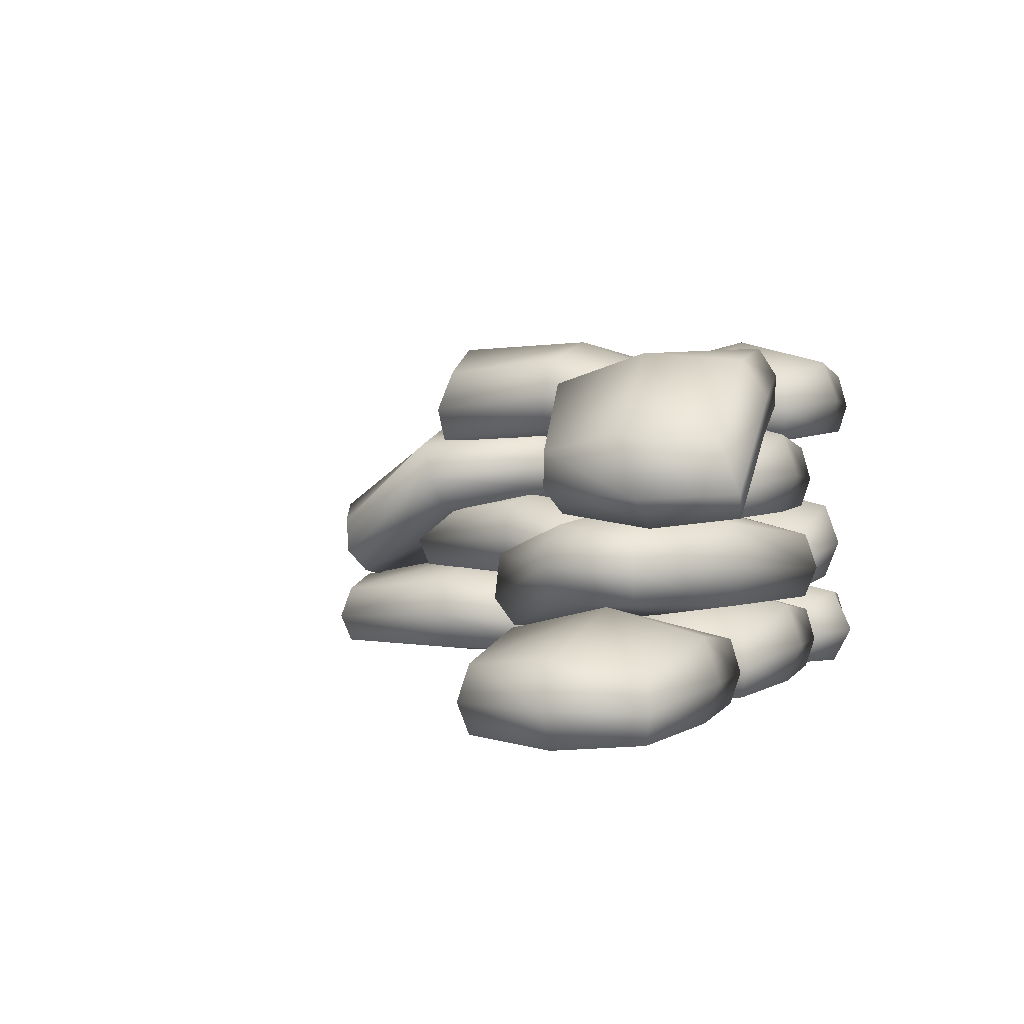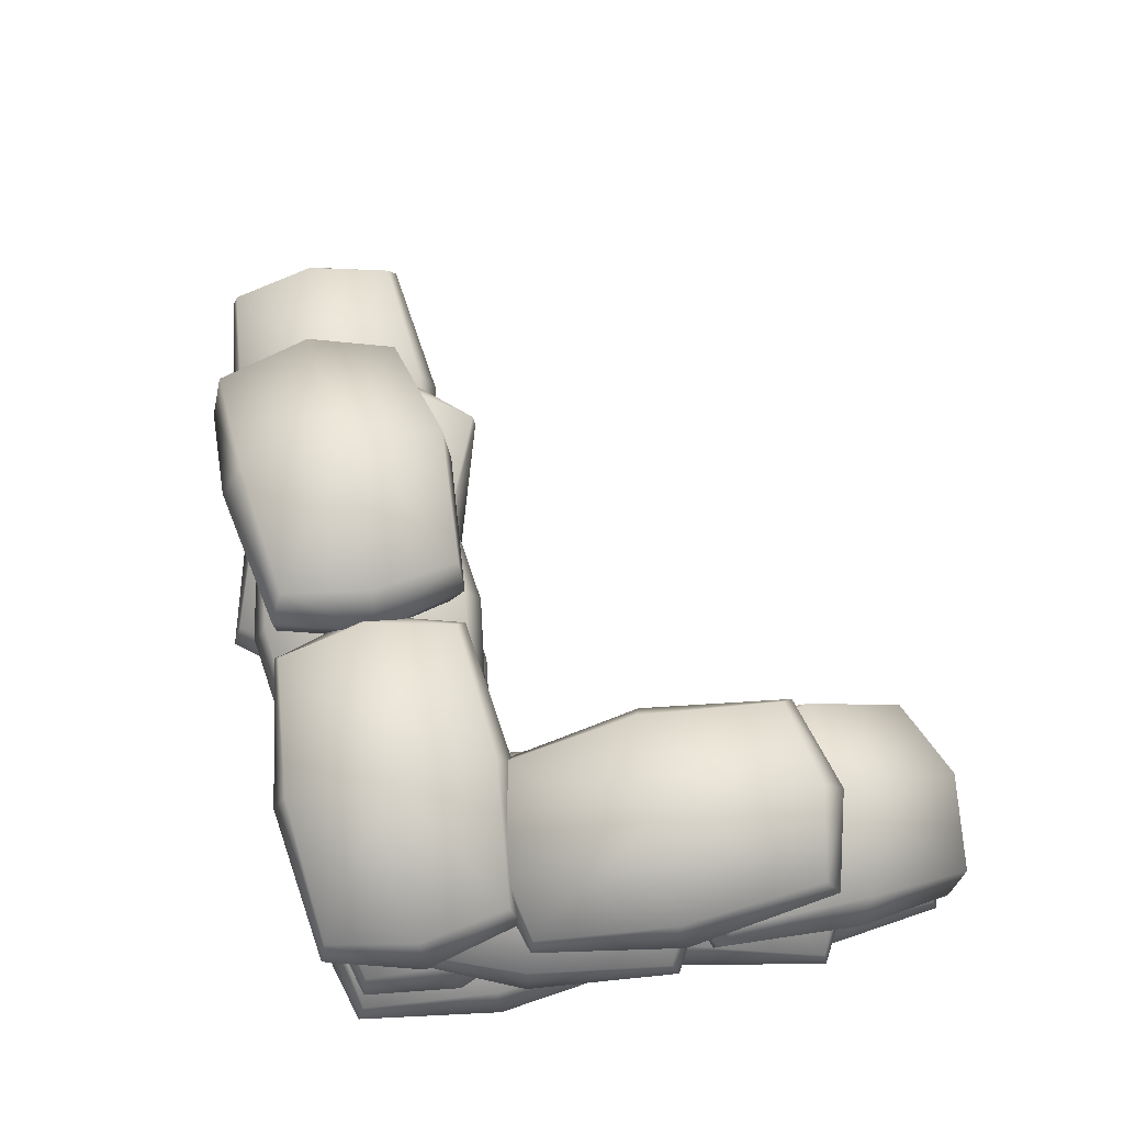
<metadata>
{"format":"obj","ext":"obj","renderer":"f3d","projection":"perspective","resolution":1024,"background":"white","views":[{"elev":3.2,"azim":-68.1,"up":"+Y"},{"elev":73.5,"azim":79.1,"up":"+Y"}]}
</metadata>
<code>
g fcbg_arkcity_001_cargo_03
v -1.064 1.032 0.5795
v -0.4531 1.287 0.4195
v -0.5088 1.508 0.4405
v 0.2078 1.412 0.4714
v -1.061 1.201 0.5804
v -0.5124 1.649 0.8659
v -1.142 0.9968 1.038
v 0.1208 1.567 0.4765
v 0.3366 1.489 0.8885
v -1.139 1.289 0.9631
v -0.9617 1.019 1.463
v 0.2037 1.665 0.8516
v 0.1497 1.682 1.244
v 0.2345 1.551 1.308
v -0.4686 1.616 1.331
v -0.4167 1.448 1.439
v -1.04 1.246 1.391
v 0.9639 1.316 0.4871
v 0.8746 1.458 -0.1644
v 0.9426 1.651 -0.1357
v 0.9416 1.374 -0.8284
v 1.002 1.479 0.4652
v 1.389 1.758 -0.1196
v 1.39 1.322 0.6034
v 0.9889 1.583 -0.7604
v 1.386 1.502 -0.9404
v 1.39 1.526 0.5405
v 1.803 1.424 0.4793
v 1.39 1.719 -0.8292
v 1.776 1.662 -0.7607
v 1.812 1.511 -0.8279
v 1.836 1.63 -0.1332
v 1.906 1.43 -0.161
v 1.774 1.568 0.4625
v 0.3412 1.38 0.4931
v 1.006 1.431 0.4041
v 1.004 1.626 0.4719
v 1.672 1.394 0.4943
v 0.3851 1.538 0.5309
v 1.003 1.737 0.9177
v 0.2226 1.379 0.9198
v 1.625 1.551 0.5315
v 1.784 1.397 0.9204
v 0.3146 1.582 0.9196
v 0.3453 1.382 1.336
v 1.701 1.603 0.9204
v 1.624 1.552 1.306
v 1.67 1.394 1.341
v 1.004 1.627 1.365
v 1.006 1.432 1.434
v 0.3847 1.54 1.305
v 1.07 1.073 -0.1794
v 0.8933 0.9867 -0.8514
v 0.9339 1.176 -0.9229
v 0.9115 0.5631 -1.38
v 1.08 1.21 -0.2774
v 1.359 1.251 -0.9944
v 1.504 1.15 -0.1364
v 0.932 0.7425 -1.401
v 1.329 0.5397 -1.549
v 1.465 1.309 -0.2874
v 1.897 1.148 -0.3177
v 1.3 0.8093 -1.559
v 1.734 0.7382 -1.524
v 1.796 0.4895 -1.463
v 1.813 1.157 -1.016
v 1.908 0.9807 -0.966
v 1.842 1.279 -0.4003
v 0.8237 1.072 0.9439
v 0.9005 1.107 0.2765
v 0.9905 1.292 0.2927
v 1.139 1.032 -0.3483
v 0.8909 1.222 0.9087
v 1.434 1.331 0.3991
v 1.207 1.024 1.161
v 1.184 1.185 -0.2952
v 1.576 0.9782 -0.3565
v 1.255 1.221 1.069
v 1.637 0.9977 1.137
v 1.583 1.186 -0.2771
v 1.93 1.091 -0.1107
v 1.954 0.9278 -0.1453
v 1.852 1.132 0.5069
v 1.894 0.9303 0.5235
v 1.638 1.161 1.089
v -0.5021 1.021 0.4933
v 0.1632 1.066 0.404
v 0.1632 1.261 0.4721
v 0.8286 1.022 0.4939
v -0.4565 1.179 0.5313
v 0.1636 1.371 0.918
v -0.6205 1.022 0.9201
v 0.783 1.179 0.5313
v 0.9415 1.023 0.9199
v -0.5265 1.224 0.9201
v -0.4976 1.023 1.336
v 0.8598 1.231 0.9202
v 0.783 1.18 1.306
v 0.8273 1.021 1.341
v 0.1632 1.261 1.365
v 0.1632 1.066 1.434
v -0.4566 1.18 1.306
v -0.868 0.5121 0.2632
v -0.2104 0.6715 0.4462
v -0.237 0.8663 0.5088
v 0.3667 0.6272 0.7893
v -0.8346 0.7155 0.2748
v -0.4113 0.9766 0.9192
v -1.134 0.685 0.6069
v 0.3101 0.7848 0.8059
v 0.3038 0.6285 1.226
v -1.047 0.8725 0.6491
v -1.183 0.6764 1.045
v 0.2286 0.836 1.194
v 0.006971 0.7852 1.519
v 0.03395 0.626 1.568
v -0.5865 0.8661 1.33
v -0.6136 0.6716 1.394
v -1.134 0.825 1.033
v 0.7942 0.4549 0.2575
v 0.8896 0.6642 -0.4097
v 0.9597 0.8574 -0.3909
v 1.134 0.6233 -1.035
v 0.8028 0.6486 0.2295
v 1.395 0.9573 -0.2842
v 1.193 0.5925 0.474
v 1.162 0.7796 -0.9802
v 1.588 0.6061 -1.051
v 1.223 0.8021 0.3854
v 1.637 0.5938 0.4522
v 1.573 0.8184 -0.9692
v 1.976 0.6848 -0.8206
v 1.996 0.4987 -0.8427
v 1.827 0.8366 -0.1797
v 1.89 0.6405 -0.1659
v 1.621 0.7519 0.4074
v 0.314 0.6268 0.593
v 0.9596 0.6715 0.409
v 0.9693 0.8663 0.4763
v 1.631 0.6272 0.4022
v 0.3645 0.7847 0.6241
v 1.034 0.9766 0.9175
v 0.2582 0.6272 1.032
v 1.591 0.7848 0.4458
v 1.804 0.6285 0.8076
v 0.3513 0.8291 1.019
v 0.4397 0.6281 1.426
v 1.723 0.836 0.8196
v 1.703 0.7852 1.212
v 1.751 0.626 1.241
v 1.098 0.8661 1.36
v 1.108 0.6716 1.429
v 0.4759 0.7852 1.391
v -1.877 0.1782 0.5067
v -1.212 0.223 0.4174
v -1.212 0.4178 0.4854
v -0.5465 0.1787 0.5073
v -1.832 0.3362 0.5447
v -1.212 0.528 0.9313
v -1.996 0.1787 0.9335
v -0.5921 0.3362 0.5447
v -0.4336 0.1799 0.9333
v -1.902 0.3806 0.9335
v -1.873 0.1795 1.349
v -0.5152 0.3875 0.9336
v -0.5921 0.3366 1.319
v -0.5478 0.1775 1.354
v -1.212 0.4176 1.378
v -1.212 0.2231 1.448
v -1.832 0.3366 1.319
v -0.434 0.1782 0.5067
v 0.2313 0.223 0.4174
v 0.2313 0.4178 0.4854
v 0.8967 0.1787 0.5073
v -0.3884 0.3362 0.5447
v 0.2317 0.528 0.9313
v -0.5523 0.1787 0.9335
v 0.8511 0.3362 0.5447
v 1.01 0.1799 0.9333
v -0.4584 0.3806 0.9335
v -0.4295 0.1795 1.349
v 0.928 0.3875 0.9336
v 0.8511 0.3366 1.319
v 0.8954 0.1775 1.354
v 0.2313 0.4176 1.378
v 0.2314 0.2231 1.448
v -0.3885 0.3366 1.319
v 0.9639 0.1782 1.319
v 0.8746 0.223 0.6532
v 0.9426 0.4178 0.6532
v 0.9645 0.1787 -0.01218
v 1.002 0.3362 1.273
v 1.389 0.528 0.6529
v 1.391 0.1787 1.437
v 1.002 0.3362 0.03338
v 1.391 0.1799 -0.1251
v 1.391 0.3806 1.343
v 1.806 0.1795 1.314
v 1.391 0.3875 -0.04343
v 1.776 0.3366 0.03338
v 1.812 0.1775 -0.01085
v 1.835 0.4176 0.6532
v 1.905 0.2231 0.6532
v 1.776 0.3366 1.273
v 0.9639 0.1782 -0.1247
v 0.8746 0.223 -0.79
v 0.9426 0.4178 -0.79
v 0.9645 0.1787 -1.455
v 1.002 0.3362 -0.1702
v 1.389 0.528 -0.7903
v 1.391 0.1787 -0.006324
v 1.002 0.3362 -1.41
v 1.391 0.1799 -1.568
v 1.391 0.3806 -0.1003
v 1.806 0.1795 -0.1292
v 1.391 0.3875 -1.487
v 1.776 0.3366 -1.41
v 1.812 0.1775 -1.454
v 1.835 0.4176 -0.79
v 1.905 0.2231 -0.79
v 1.776 0.3366 -0.1702
v -0.9833 0.9185 0.6415
v -0.3905 1.079 0.5292
v -0.4531 1.287 0.4195
v -0.3594 1.093 0.9872
v -1.064 1.032 0.5795
v 0.2078 1.412 0.4714
v -0.9738 0.8598 1.052
v -1.142 0.9968 1.038
v 0.2018 1.273 0.5412
v 0.3366 1.489 0.8885
v -0.844 0.9066 1.435
v -0.9617 1.019 1.463
v 0.3016 1.302 0.9314
v 0.2345 1.551 1.308
v -0.3705 1.261 1.409
v -0.4167 1.448 1.439
v 0.2273 1.401 1.306
v 1.001 1.182 0.4219
v 0.9371 1.271 -0.1926
v 0.8746 1.458 -0.1644
v 1.388 1.195 -0.201
v 0.9639 1.316 0.4871
v 0.9416 1.374 -0.8284
v 1.39 1.172 0.4879
v 1.39 1.322 0.6034
v 0.9751 1.206 -0.8037
v 1.386 1.502 -0.9404
v 1.773 1.292 0.418
v 1.803 1.424 0.4793
v 1.383 1.3 -0.8834
v 1.812 1.511 -0.8279
v 1.837 1.25 -0.1877
v 1.906 1.43 -0.161
v 1.776 1.367 -0.8046
v 0.3874 1.239 0.5301
v 1.008 1.242 0.4667
v 1.006 1.431 0.4041
v 1.008 1.175 0.9172
v 0.3412 1.38 0.4931
v 1.672 1.394 0.4943
v 0.3153 1.208 0.9201
v 0.2226 1.379 0.9198
v 1.628 1.253 0.5319
v 1.784 1.397 0.9204
v 0.3879 1.242 1.306
v 0.3453 1.382 1.336
v 1.702 1.22 0.9207
v 1.67 1.394 1.341
v 1.007 1.25 1.365
v 1.006 1.432 1.434
v 1.627 1.255 1.306
v 1.119 0.9288 -0.1832
v 0.9803 0.8142 -0.8026
v 0.8933 0.9867 -0.8514
v 1.433 0.7246 -0.8194
v 1.07 1.073 -0.1794
v 0.9115 0.5631 -1.38
v 1.516 0.9582 -0.1678
v 1.504 1.15 -0.1364
v 0.9728 0.4497 -1.3
v 1.329 0.5397 -1.549
v 1.882 0.9995 -0.3077
v 1.897 1.148 -0.3177
v 1.364 0.3934 -1.405
v 1.796 0.4895 -1.463
v 1.865 0.8034 -0.8983
v 1.908 0.9807 -0.966
v 1.776 0.369 -1.34
v 0.852 0.9257 0.9092
v 0.937 0.9117 0.2911
v 0.9005 1.107 0.2765
v 1.363 0.7687 0.3999
v 0.8237 1.072 0.9439
v 1.139 1.032 -0.3483
v 1.207 0.8497 1.072
v 1.207 1.024 1.161
v 1.146 0.8902 -0.295
v 1.576 0.9782 -0.3565
v 1.6 0.8595 1.09
v 1.637 0.9977 1.137
v 1.534 0.8058 -0.275
v 1.954 0.9278 -0.1453
v 1.805 0.7519 0.5078
v 1.894 0.9303 0.5235
v 1.893 0.796 -0.1107
v -0.4573 0.8801 0.5302
v 0.1635 0.8769 0.4665
v 0.1632 1.066 0.404
v 0.1631 0.8096 0.9169
v -0.5021 1.021 0.4933
v 0.8286 1.022 0.4939
v -0.5295 0.8493 0.9202
v -0.6205 1.022 0.9201
v 0.7829 0.8818 0.5314
v 0.9415 1.023 0.9199
v -0.4564 0.8823 1.306
v -0.4976 1.023 1.336
v 0.8576 0.8469 0.9201
v 0.8273 1.021 1.341
v 0.1632 0.8843 1.365
v 0.1632 1.066 1.434
v 0.783 0.8821 1.306
v -0.8439 0.3848 0.3528
v -0.2346 0.4823 0.5038
v -0.2104 0.6715 0.4462
v -0.4112 0.415 0.9181
v -0.868 0.5121 0.2632
v 0.3667 0.6272 0.7893
v -1.052 0.5121 0.6519
v -1.134 0.685 0.6069
v 0.31 0.4872 0.8059
v 0.3038 0.6285 1.226
v -1.134 0.5296 1.033
v -1.183 0.6764 1.045
v 0.2266 0.4522 1.193
v 0.03395 0.626 1.568
v -0.5866 0.4897 1.331
v -0.6136 0.6716 1.394
v 0.006982 0.4875 1.519
v 0.879 0.3347 0.2163
v 0.9465 0.4736 -0.3977
v 0.8896 0.6642 -0.4097
v 1.382 0.396 -0.2917
v 0.7942 0.4549 0.2575
v 1.134 0.6233 -1.035
v 1.224 0.4212 0.382
v 1.193 0.5925 0.474
v 1.156 0.4822 -0.984
v 1.588 0.6061 -1.051
v 1.615 0.4545 0.4033
v 1.637 0.5938 0.4522
v 1.557 0.4308 -0.9686
v 1.996 0.4987 -0.8427
v 1.819 0.4603 -0.1847
v 1.89 0.6405 -0.1659
v 1.92 0.3776 -0.7982
v 0.3636 0.4855 0.6231
v 0.9688 0.4823 0.4708
v 0.9596 0.6715 0.409
v 1.033 0.415 0.9165
v 0.314 0.6268 0.593
v 1.631 0.6272 0.4022
v 0.3482 0.4547 1.019
v 0.2582 0.6272 1.032
v 1.591 0.4872 0.4459
v 1.804 0.6285 0.8076
v 0.476 0.4877 1.391
v 0.4397 0.6281 1.426
v 1.721 0.4522 0.8198
v 1.751 0.626 1.241
v 1.098 0.4897 1.36
v 1.108 0.6716 1.429
v 1.703 0.4875 1.212
v -1.832 0.03694 0.5435
v -1.212 0.03375 0.4799
v -1.212 0.223 0.4174
v -1.212 -0.03351 0.9302
v -1.877 0.1782 0.5067
v -0.5465 0.1787 0.5073
v -1.905 0.00613 0.9335
v -1.996 0.1787 0.9335
v -0.5922 0.0387 0.5447
v -0.4336 0.1799 0.9333
v -1.832 0.03913 1.319
v -1.873 0.1795 1.349
v -0.5174 0.003721 0.9335
v -0.5478 0.1775 1.354
v -1.212 0.04115 1.378
v -1.212 0.2231 1.448
v -0.592 0.03901 1.319
v -0.3892 0.03694 0.5435
v 0.2316 0.03375 0.4799
v 0.2313 0.223 0.4174
v 0.2312 -0.03351 0.9302
v -0.434 0.1782 0.5067
v 0.8967 0.1787 0.5073
v -0.4614 0.00613 0.9335
v -0.5523 0.1787 0.9335
v 0.851 0.0387 0.5447
v 1.01 0.1799 0.9333
v -0.3883 0.03913 1.319
v -0.4295 0.1795 1.349
v 0.9258 0.003721 0.9335
v 0.8954 0.1775 1.354
v 0.2313 0.04115 1.378
v 0.2314 0.2231 1.448
v 0.8512 0.039 1.319
v 1.001 0.03694 1.274
v 0.9371 0.03375 0.6529
v 0.8746 0.223 0.6532
v 0.9639 0.1782 1.319
v 0.9645 0.1787 -0.01218
v 1.391 0.00613 1.346
v 1.391 0.1787 1.437
v 1.387 -0.03351 0.6533
v 1.776 0.03913 1.273
v 1.806 0.1795 1.314
v 1.836 0.04115 0.6532
v 1.905 0.2231 0.6532
v 1.002 0.0387 0.03352
v 1.391 0.1799 -0.1251
v 1.391 0.003721 -0.04123
v 1.812 0.1775 -0.01085
v 1.776 0.039 0.03337
v 1.001 0.03694 -0.1695
v 0.9371 0.03375 -0.7903
v 0.8746 0.223 -0.79
v 1.387 -0.03351 -0.7899
v 0.9639 0.1782 -0.1247
v 0.9645 0.1787 -1.455
v 1.391 0.00613 -0.09723
v 1.391 0.1787 -0.006324
v 1.002 0.0387 -1.41
v 1.391 0.1799 -1.568
v 1.776 0.03913 -0.1703
v 1.806 0.1795 -0.1292
v 1.391 0.003721 -1.484
v 1.812 0.1775 -1.454
v 1.836 0.04115 -0.79
v 1.905 0.2231 -0.79
v 1.776 0.039 -1.41
g fcbg_arkcity_001_cargo_03_0
f 3 2 1
f 2 3 4
f 5 3 1
f 3 5 6
f 5 1 7
f 3 8 4
f 8 3 6
f 4 8 9
f 10 5 7
f 5 10 6
f 10 7 11
f 8 12 9
f 12 8 6
f 12 13 9
f 13 12 6
f 13 14 9
f 13 15 14
f 15 13 6
f 15 16 14
f 16 15 11
f 10 17 6
f 17 10 11
f 17 15 6
f 15 17 11
f 20 19 18
f 19 20 21
f 22 20 18
f 20 22 23
f 22 18 24
f 20 25 21
f 25 20 23
f 21 25 26
f 27 22 24
f 22 27 23
f 27 24 28
f 25 29 26
f 29 25 23
f 29 30 26
f 30 29 23
f 30 31 26
f 30 32 31
f 32 30 23
f 32 33 31
f 33 32 28
f 27 34 23
f 34 27 28
f 34 32 23
f 32 34 28
f 37 36 35
f 36 37 38
f 39 37 35
f 37 39 40
f 39 35 41
f 37 42 38
f 42 37 40
f 38 42 43
f 44 39 41
f 39 44 40
f 44 41 45
f 42 46 43
f 46 42 40
f 46 47 43
f 47 46 40
f 47 48 43
f 47 49 48
f 49 47 40
f 49 50 48
f 50 49 45
f 44 51 40
f 51 44 45
f 51 49 40
f 49 51 45
f 54 53 52
f 53 54 55
f 56 54 52
f 54 56 57
f 56 52 58
f 54 59 55
f 59 54 57
f 55 59 60
f 61 56 58
f 56 61 57
f 61 58 62
f 59 63 60
f 63 59 57
f 63 64 60
f 64 63 57
f 64 65 60
f 64 66 65
f 66 64 57
f 66 67 65
f 67 66 62
f 61 68 57
f 68 61 62
f 68 66 57
f 66 68 62
f 71 70 69
f 70 71 72
f 73 71 69
f 71 73 74
f 73 69 75
f 71 76 72
f 76 71 74
f 72 76 77
f 78 73 75
f 73 78 74
f 78 75 79
f 76 80 77
f 80 76 74
f 80 81 77
f 81 80 74
f 81 82 77
f 81 83 82
f 83 81 74
f 83 84 82
f 84 83 79
f 78 85 74
f 85 78 79
f 85 83 74
f 83 85 79
f 88 87 86
f 87 88 89
f 90 88 86
f 88 90 91
f 90 86 92
f 88 93 89
f 93 88 91
f 89 93 94
f 95 90 92
f 90 95 91
f 95 92 96
f 93 97 94
f 97 93 91
f 97 98 94
f 98 97 91
f 98 99 94
f 98 100 99
f 100 98 91
f 100 101 99
f 101 100 96
f 95 102 91
f 102 95 96
f 102 100 91
f 100 102 96
f 105 104 103
f 104 105 106
f 107 105 103
f 105 107 108
f 107 103 109
f 105 110 106
f 110 105 108
f 106 110 111
f 112 107 109
f 107 112 108
f 112 109 113
f 110 114 111
f 114 110 108
f 114 115 111
f 115 114 108
f 115 116 111
f 115 117 116
f 117 115 108
f 117 118 116
f 118 117 113
f 112 119 108
f 119 112 113
f 119 117 108
f 117 119 113
f 122 121 120
f 121 122 123
f 124 122 120
f 122 124 125
f 124 120 126
f 122 127 123
f 127 122 125
f 123 127 128
f 129 124 126
f 124 129 125
f 129 126 130
f 127 131 128
f 131 127 125
f 131 132 128
f 132 131 125
f 132 133 128
f 132 134 133
f 134 132 125
f 134 135 133
f 135 134 130
f 129 136 125
f 136 129 130
f 136 134 125
f 134 136 130
f 139 138 137
f 138 139 140
f 141 139 137
f 139 141 142
f 141 137 143
f 139 144 140
f 144 139 142
f 140 144 145
f 146 141 143
f 141 146 142
f 146 143 147
f 144 148 145
f 148 144 142
f 148 149 145
f 149 148 142
f 149 150 145
f 149 151 150
f 151 149 142
f 151 152 150
f 152 151 147
f 146 153 142
f 153 146 147
f 153 151 142
f 151 153 147
f 156 155 154
f 155 156 157
f 158 156 154
f 156 158 159
f 158 154 160
f 156 161 157
f 161 156 159
f 157 161 162
f 163 158 160
f 158 163 159
f 163 160 164
f 161 165 162
f 165 161 159
f 165 166 162
f 166 165 159
f 166 167 162
f 166 168 167
f 168 166 159
f 168 169 167
f 169 168 164
f 163 170 159
f 170 163 164
f 170 168 159
f 168 170 164
f 173 172 171
f 172 173 174
f 175 173 171
f 173 175 176
f 175 171 177
f 173 178 174
f 178 173 176
f 174 178 179
f 180 175 177
f 175 180 176
f 180 177 181
f 178 182 179
f 182 178 176
f 182 183 179
f 183 182 176
f 183 184 179
f 183 185 184
f 185 183 176
f 185 186 184
f 186 185 181
f 180 187 176
f 187 180 181
f 187 185 176
f 185 187 181
f 190 189 188
f 189 190 191
f 192 190 188
f 190 192 193
f 192 188 194
f 190 195 191
f 195 190 193
f 191 195 196
f 197 192 194
f 192 197 193
f 197 194 198
f 195 199 196
f 199 195 193
f 199 200 196
f 200 199 193
f 200 201 196
f 200 202 201
f 202 200 193
f 202 203 201
f 203 202 198
f 197 204 193
f 204 197 198
f 204 202 193
f 202 204 198
f 207 206 205
f 206 207 208
f 209 207 205
f 207 209 210
f 209 205 211
f 207 212 208
f 212 207 210
f 208 212 213
f 214 209 211
f 209 214 210
f 214 211 215
f 212 216 213
f 216 212 210
f 216 217 213
f 217 216 210
f 217 218 213
f 217 219 218
f 219 217 210
f 219 220 218
f 220 219 215
f 214 221 210
f 221 214 215
f 221 219 210
f 219 221 215
f 224 223 222
f 222 223 225
f 226 224 222
f 223 224 227
f 226 222 228
f 228 222 225
f 229 226 228
f 230 223 227
f 223 230 225
f 230 227 231
f 229 228 232
f 232 228 225
f 233 229 232
f 234 230 231
f 230 234 225
f 231 235 234
f 232 236 233
f 236 232 225
f 236 237 233
f 235 238 234
f 234 238 225
f 235 237 238
f 237 236 238
f 238 236 225
f 241 240 239
f 239 240 242
f 243 241 239
f 240 241 244
f 243 239 245
f 245 239 242
f 246 243 245
f 247 240 244
f 240 247 242
f 247 244 248
f 246 245 249
f 249 245 242
f 250 246 249
f 251 247 248
f 247 251 242
f 248 252 251
f 249 253 250
f 253 249 242
f 253 254 250
f 252 255 251
f 251 255 242
f 252 254 255
f 254 253 255
f 255 253 242
f 258 257 256
f 256 257 259
f 260 258 256
f 257 258 261
f 260 256 262
f 262 256 259
f 263 260 262
f 264 257 261
f 257 264 259
f 264 261 265
f 263 262 266
f 266 262 259
f 267 263 266
f 268 264 265
f 264 268 259
f 265 269 268
f 266 270 267
f 270 266 259
f 270 271 267
f 269 272 268
f 268 272 259
f 269 271 272
f 271 270 272
f 272 270 259
f 275 274 273
f 273 274 276
f 277 275 273
f 274 275 278
f 277 273 279
f 279 273 276
f 280 277 279
f 281 274 278
f 274 281 276
f 281 278 282
f 280 279 283
f 283 279 276
f 284 280 283
f 285 281 282
f 281 285 276
f 282 286 285
f 283 287 284
f 287 283 276
f 287 288 284
f 286 289 285
f 285 289 276
f 286 288 289
f 288 287 289
f 289 287 276
f 292 291 290
f 290 291 293
f 294 292 290
f 291 292 295
f 294 290 296
f 296 290 293
f 297 294 296
f 298 291 295
f 291 298 293
f 298 295 299
f 297 296 300
f 300 296 293
f 301 297 300
f 302 298 299
f 298 302 293
f 299 303 302
f 300 304 301
f 304 300 293
f 304 305 301
f 303 306 302
f 302 306 293
f 303 305 306
f 305 304 306
f 306 304 293
f 309 308 307
f 307 308 310
f 311 309 307
f 308 309 312
f 311 307 313
f 313 307 310
f 314 311 313
f 315 308 312
f 308 315 310
f 315 312 316
f 314 313 317
f 317 313 310
f 318 314 317
f 319 315 316
f 315 319 310
f 316 320 319
f 317 321 318
f 321 317 310
f 321 322 318
f 320 323 319
f 319 323 310
f 320 322 323
f 322 321 323
f 323 321 310
f 326 325 324
f 324 325 327
f 328 326 324
f 325 326 329
f 328 324 330
f 330 324 327
f 331 328 330
f 332 325 329
f 325 332 327
f 332 329 333
f 331 330 334
f 334 330 327
f 335 331 334
f 336 332 333
f 332 336 327
f 333 337 336
f 334 338 335
f 338 334 327
f 338 339 335
f 337 340 336
f 336 340 327
f 337 339 340
f 339 338 340
f 340 338 327
f 343 342 341
f 341 342 344
f 345 343 341
f 342 343 346
f 345 341 347
f 347 341 344
f 348 345 347
f 349 342 346
f 342 349 344
f 349 346 350
f 348 347 351
f 351 347 344
f 352 348 351
f 353 349 350
f 349 353 344
f 350 354 353
f 351 355 352
f 355 351 344
f 355 356 352
f 354 357 353
f 353 357 344
f 354 356 357
f 356 355 357
f 357 355 344
f 360 359 358
f 358 359 361
f 362 360 358
f 359 360 363
f 362 358 364
f 364 358 361
f 365 362 364
f 366 359 363
f 359 366 361
f 366 363 367
f 365 364 368
f 368 364 361
f 369 365 368
f 370 366 367
f 366 370 361
f 367 371 370
f 368 372 369
f 372 368 361
f 372 373 369
f 371 374 370
f 370 374 361
f 371 373 374
f 373 372 374
f 374 372 361
f 377 376 375
f 375 376 378
f 379 377 375
f 376 377 380
f 379 375 381
f 381 375 378
f 382 379 381
f 383 376 380
f 376 383 378
f 383 380 384
f 382 381 385
f 385 381 378
f 386 382 385
f 387 383 384
f 383 387 378
f 384 388 387
f 385 389 386
f 389 385 378
f 389 390 386
f 388 391 387
f 387 391 378
f 388 390 391
f 390 389 391
f 391 389 378
f 394 393 392
f 392 393 395
f 396 394 392
f 393 394 397
f 396 392 398
f 398 392 395
f 399 396 398
f 400 393 397
f 393 400 395
f 400 397 401
f 399 398 402
f 402 398 395
f 403 399 402
f 404 400 401
f 400 404 395
f 401 405 404
f 402 406 403
f 406 402 395
f 406 407 403
f 405 408 404
f 404 408 395
f 405 407 408
f 407 406 408
f 408 406 395
f 411 410 409
f 412 411 409
f 410 411 413
f 412 409 414
f 415 412 414
f 414 409 416
f 409 410 416
f 415 414 417
f 417 414 416
f 418 415 417
f 417 419 418
f 419 417 416
f 419 420 418
f 421 410 413
f 421 413 422
f 416 410 423
f 410 421 423
f 423 421 422
f 419 416 423
f 422 424 423
f 420 419 425
f 425 419 423
f 424 425 423
f 424 420 425
f 428 427 426
f 426 427 429
f 430 428 426
f 427 428 431
f 430 426 432
f 432 426 429
f 433 430 432
f 434 427 431
f 427 434 429
f 434 431 435
f 433 432 436
f 436 432 429
f 437 433 436
f 438 434 435
f 434 438 429
f 435 439 438
f 436 440 437
f 440 436 429
f 440 441 437
f 439 442 438
f 438 442 429
f 439 441 442
f 441 440 442
f 442 440 429

</code>
